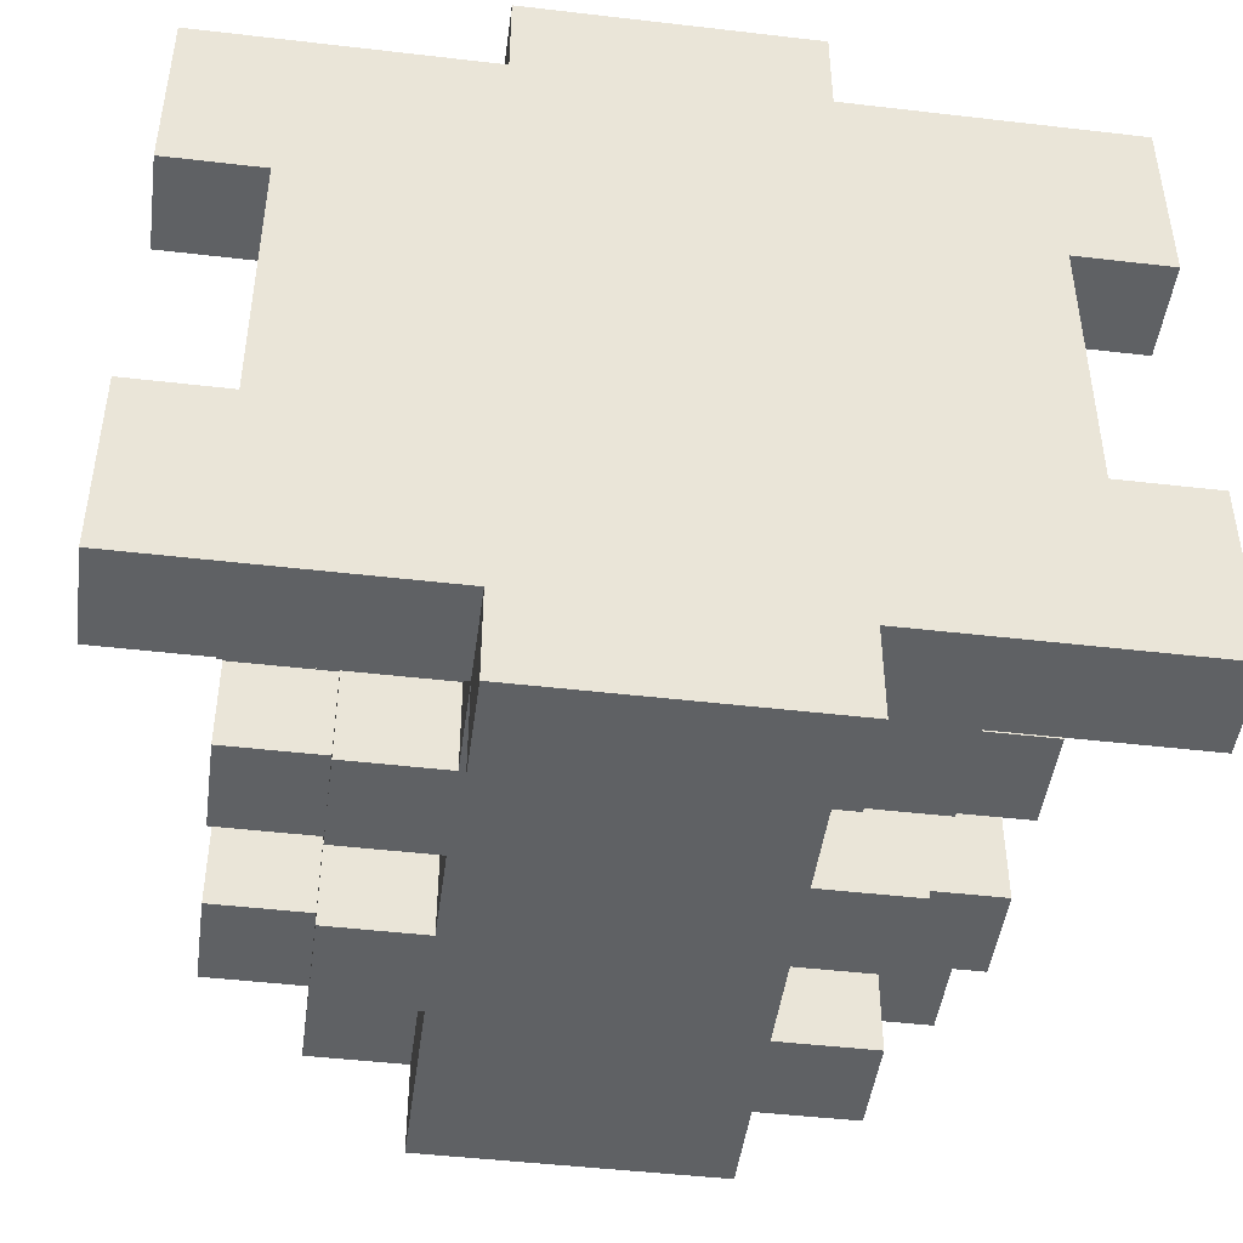
<metadata>
{"format":"obj","ext":"obj","renderer":"f3d","projection":"perspective","resolution":1024,"background":"white","views":[{"elev":-46.6,"azim":-7.6,"up":"+Z"}]}
</metadata>
<code>
o
v -0.45 -0.5 0.35
v -0.45 -0.5 0.15
v -0.45 -0.5 -0.15
v -0.45 -0.5 -0.35
v -0.45 -0.4 0.35
v -0.45 -0.4 0.15
v -0.45 -0.4 -0.15
v -0.45 -0.4 -0.35
v -0.35 -0.5 0.15
v -0.35 -0.5 -0.15
v -0.35 -0.4 0.15
v -0.35 -0.4 -0.15
v -0.35 -0.4 -0.25
v -0.35 -0.3 0.25
v -0.35 -0.3 0.15
v -0.35 -0.3 -0.15
v -0.35 -0.3 -0.25
v -0.35 -0.2 0.25
v -0.35 -0.2 0.15
v -0.35 -0.2 -0.15
v -0.35 -0.2 -0.25
v -0.35 -0.1 0.25
v -0.35 -0.1 0.15
v -0.35 -0.1 -0.15
v -0.35 -0.1 -0.25
v -0.35 0 0.25
v -0.35 0 0.15
v -0.35 0 -0.15
v -0.35 0 -0.25
v -0.35 0.1 -0.15
v -0.35 0.1 -0.25
v -0.35 0.2 0.15
v -0.35 0.2 -0.15
v -0.25 -0.4 0.35
v -0.25 -0.4 0.15
v -0.25 -0.3 0.35
v -0.25 -0.3 0.25
v -0.25 -0.3 0.15
v -0.25 -0.3 -0.15
v -0.25 -0.3 -0.25
v -0.25 -0.3 -0.35
v -0.25 -0.2 0.35
v -0.25 -0.2 0.25
v -0.25 -0.2 0.15
v -0.25 -0.2 -0.15
v -0.25 -0.2 -0.25
v -0.25 -0.2 -0.35
v -0.25 -0.1 0.35
v -0.25 -0.1 0.25
v -0.25 -0.1 0.15
v -0.25 -0.1 -0.15
v -0.25 -0.1 -0.25
v -0.25 -0.1 -0.35
v -0.25 0 0.35
v -0.25 0 0.25
v -0.25 0 0.15
v -0.25 0 -0.15
v -0.25 0 -0.25
v -0.25 0 -0.35
v -0.25 0.1 0.35
v -0.25 0.1 0.25
v -0.25 0.1 -0.15
v -0.25 0.1 -0.25
v -0.25 0.2 0.25
v -0.25 0.2 0.15
v -0.25 0.2 -0.15
v -0.25 0.2 -0.25
v -0.15 -0.5 0.45
v -0.15 -0.5 0.35
v -0.15 -0.5 -0.35
v -0.15 -0.5 -0.45
v -0.15 -0.4 0.45
v -0.15 -0.4 0.35
v -0.15 -0.4 -0.25
v -0.15 -0.4 -0.35
v -0.15 -0.4 -0.45
v -0.15 -0.3 0.35
v -0.15 -0.3 0.25
v -0.15 -0.3 -0.25
v -0.15 -0.3 -0.35
v -0.15 -0.2 0.35
v -0.15 -0.2 0.25
v -0.15 -0.2 -0.25
v -0.15 -0.2 -0.35
v -0.15 -0.1 0.35
v -0.15 -0.1 0.25
v -0.15 -0.1 -0.25
v -0.15 -0.1 -0.35
v -0.15 0 0.35
v -0.15 0 0.25
v -0.15 0 -0.25
v -0.15 0 -0.35
v -0.15 0.1 0.35
v -0.15 0.1 0.25
v -0.15 0.2 0.35
v -0.15 0.2 0.25
v -0.15 0.2 -0.25
v -0.15 0.2 -0.35
v 0.15 -0.5 0.45
v 0.15 -0.5 0.35
v 0.15 -0.5 -0.35
v 0.15 -0.5 -0.45
v 0.15 -0.4 0.45
v 0.15 -0.4 0.35
v 0.15 -0.4 0.25
v 0.15 -0.4 -0.35
v 0.15 -0.4 -0.45
v 0.15 -0.3 0.35
v 0.15 -0.3 0.25
v 0.15 -0.3 -0.25
v 0.15 -0.3 -0.35
v 0.15 -0.2 0.35
v 0.15 -0.2 0.25
v 0.15 -0.2 -0.25
v 0.15 -0.2 -0.35
v 0.15 -0.1 0.35
v 0.15 -0.1 0.25
v 0.15 -0.1 -0.25
v 0.15 -0.1 -0.35
v 0.15 0 0.35
v 0.15 0 0.25
v 0.15 0 -0.25
v 0.15 0 -0.35
v 0.15 0.1 -0.25
v 0.15 0.1 -0.35
v 0.15 0.2 0.35
v 0.15 0.2 0.25
v 0.15 0.2 -0.25
v 0.15 0.2 -0.35
v 0.25 -0.4 -0.15
v 0.25 -0.4 -0.35
v 0.25 -0.3 0.35
v 0.25 -0.3 0.25
v 0.25 -0.3 0.15
v 0.25 -0.3 -0.15
v 0.25 -0.3 -0.25
v 0.25 -0.3 -0.35
v 0.25 -0.2 0.35
v 0.25 -0.2 0.25
v 0.25 -0.2 0.15
v 0.25 -0.2 -0.15
v 0.25 -0.2 -0.25
v 0.25 -0.2 -0.35
v 0.25 -0.1 0.35
v 0.25 -0.1 0.25
v 0.25 -0.1 0.15
v 0.25 -0.1 -0.15
v 0.25 -0.1 -0.25
v 0.25 -0.1 -0.35
v 0.25 0 0.35
v 0.25 0 0.25
v 0.25 0 0.15
v 0.25 0 -0.15
v 0.25 0 -0.25
v 0.25 0 -0.35
v 0.25 0.1 0.25
v 0.25 0.1 0.15
v 0.25 0.1 -0.25
v 0.25 0.1 -0.35
v 0.25 0.2 0.25
v 0.25 0.2 0.15
v 0.25 0.2 -0.15
v 0.25 0.2 -0.25
v 0.35 -0.5 0.15
v 0.35 -0.5 -0.15
v 0.35 -0.4 0.25
v 0.35 -0.4 0.15
v 0.35 -0.4 -0.15
v 0.35 -0.3 0.25
v 0.35 -0.3 0.15
v 0.35 -0.3 -0.15
v 0.35 -0.3 -0.25
v 0.35 -0.2 0.25
v 0.35 -0.2 0.15
v 0.35 -0.2 -0.15
v 0.35 -0.2 -0.25
v 0.35 -0.1 0.25
v 0.35 -0.1 0.15
v 0.35 -0.1 -0.15
v 0.35 -0.1 -0.25
v 0.35 0 0.25
v 0.35 0 0.15
v 0.35 0 -0.15
v 0.35 0 -0.25
v 0.35 0.1 0.25
v 0.35 0.1 0.15
v 0.35 0.2 0.15
v 0.35 0.2 -0.15
v 0.45 -0.5 0.35
v 0.45 -0.5 0.15
v 0.45 -0.5 -0.15
v 0.45 -0.5 -0.35
v 0.45 -0.4 0.35
v 0.45 -0.4 0.15
v 0.45 -0.4 -0.15
v 0.45 -0.4 -0.35
v -0.15 -0.5 0.45
v -0.15 -0.4 0.45
v 0.15 -0.5 0.45
v 0.15 -0.4 0.45
v -0.45 -0.5 0.35
v -0.45 -0.4 0.35
v -0.25 -0.4 0.35
v -0.25 -0.3 0.35
v -0.25 -0.2 0.35
v -0.25 -0.1 0.35
v -0.25 0 0.35
v -0.25 0.1 0.35
v -0.15 -0.5 0.35
v -0.15 -0.4 0.35
v -0.15 -0.3 0.35
v -0.15 -0.2 0.35
v -0.15 -0.1 0.35
v -0.15 0 0.35
v -0.15 0.1 0.35
v -0.15 0.2 0.35
v 0.15 -0.5 0.35
v 0.15 -0.4 0.35
v 0.15 -0.3 0.35
v 0.15 -0.2 0.35
v 0.15 -0.1 0.35
v 0.15 0 0.35
v 0.15 0.2 0.35
v 0.25 -0.3 0.35
v 0.25 -0.2 0.35
v 0.25 -0.1 0.35
v 0.25 0 0.35
v 0.45 -0.5 0.35
v 0.45 -0.4 0.35
v -0.35 -0.3 0.25
v -0.35 -0.2 0.25
v -0.35 -0.1 0.25
v -0.35 0 0.25
v -0.25 -0.3 0.25
v -0.25 -0.2 0.25
v -0.25 -0.1 0.25
v -0.25 0 0.25
v -0.25 0.1 0.25
v -0.25 0.2 0.25
v -0.15 -0.3 0.25
v -0.15 -0.2 0.25
v -0.15 -0.1 0.25
v -0.15 0 0.25
v -0.15 0.1 0.25
v -0.15 0.2 0.25
v 0.15 -0.4 0.25
v 0.15 -0.3 0.25
v 0.15 -0.2 0.25
v 0.15 -0.1 0.25
v 0.15 0 0.25
v 0.15 0.2 0.25
v 0.25 -0.3 0.25
v 0.25 -0.2 0.25
v 0.25 -0.1 0.25
v 0.25 0 0.25
v 0.25 0.1 0.25
v 0.25 0.2 0.25
v 0.35 -0.4 0.25
v 0.35 -0.3 0.25
v 0.35 -0.2 0.25
v 0.35 -0.1 0.25
v 0.35 0 0.25
v 0.35 0.1 0.25
v -0.35 -0.4 0.15
v -0.35 -0.3 0.15
v -0.35 -0.2 0.15
v -0.35 -0.1 0.15
v -0.35 0 0.15
v -0.35 0.2 0.15
v -0.25 -0.4 0.15
v -0.25 -0.3 0.15
v -0.25 -0.2 0.15
v -0.25 -0.1 0.15
v -0.25 0 0.15
v -0.25 0.2 0.15
v 0.25 -0.3 0.15
v 0.25 -0.2 0.15
v 0.25 -0.1 0.15
v 0.25 0 0.15
v 0.25 0.1 0.15
v 0.25 0.2 0.15
v 0.35 -0.3 0.15
v 0.35 -0.2 0.15
v 0.35 -0.1 0.15
v 0.35 0 0.15
v 0.35 0.1 0.15
v 0.35 0.2 0.15
v -0.45 -0.5 -0.15
v -0.45 -0.4 -0.15
v -0.35 -0.5 -0.15
v -0.35 -0.4 -0.15
v 0.35 -0.5 -0.15
v 0.35 -0.4 -0.15
v 0.45 -0.5 -0.15
v 0.45 -0.4 -0.15
v -0.45 -0.5 0.15
v -0.45 -0.4 0.15
v -0.35 -0.5 0.15
v -0.35 -0.4 0.15
v 0.35 -0.5 0.15
v 0.35 -0.4 0.15
v 0.45 -0.5 0.15
v 0.45 -0.4 0.15
v -0.35 -0.3 -0.15
v -0.35 -0.2 -0.15
v -0.35 -0.1 -0.15
v -0.35 0 -0.15
v -0.35 0.1 -0.15
v -0.35 0.2 -0.15
v -0.25 -0.3 -0.15
v -0.25 -0.2 -0.15
v -0.25 -0.1 -0.15
v -0.25 0 -0.15
v -0.25 0.1 -0.15
v -0.25 0.2 -0.15
v 0.25 -0.4 -0.15
v 0.25 -0.3 -0.15
v 0.25 -0.2 -0.15
v 0.25 -0.1 -0.15
v 0.25 0 -0.15
v 0.25 0.2 -0.15
v 0.35 -0.4 -0.15
v 0.35 -0.3 -0.15
v 0.35 -0.2 -0.15
v 0.35 -0.1 -0.15
v 0.35 0 -0.15
v 0.35 0.2 -0.15
v -0.35 -0.4 -0.25
v -0.35 -0.3 -0.25
v -0.35 -0.2 -0.25
v -0.35 -0.1 -0.25
v -0.35 0 -0.25
v -0.35 0.1 -0.25
v -0.25 -0.3 -0.25
v -0.25 -0.2 -0.25
v -0.25 -0.1 -0.25
v -0.25 0 -0.25
v -0.25 0.1 -0.25
v -0.25 0.2 -0.25
v -0.15 -0.4 -0.25
v -0.15 -0.3 -0.25
v -0.15 -0.2 -0.25
v -0.15 -0.1 -0.25
v -0.15 0 -0.25
v -0.15 0.2 -0.25
v 0.15 -0.3 -0.25
v 0.15 -0.2 -0.25
v 0.15 -0.1 -0.25
v 0.15 0 -0.25
v 0.15 0.1 -0.25
v 0.15 0.2 -0.25
v 0.25 -0.3 -0.25
v 0.25 -0.2 -0.25
v 0.25 -0.1 -0.25
v 0.25 0 -0.25
v 0.25 0.1 -0.25
v 0.25 0.2 -0.25
v 0.35 -0.3 -0.25
v 0.35 -0.2 -0.25
v 0.35 -0.1 -0.25
v 0.35 0 -0.25
v -0.45 -0.5 -0.35
v -0.45 -0.4 -0.35
v -0.25 -0.3 -0.35
v -0.25 -0.2 -0.35
v -0.25 -0.1 -0.35
v -0.25 0 -0.35
v -0.15 -0.5 -0.35
v -0.15 -0.4 -0.35
v -0.15 -0.3 -0.35
v -0.15 -0.2 -0.35
v -0.15 -0.1 -0.35
v -0.15 0 -0.35
v -0.15 0.2 -0.35
v 0.15 -0.5 -0.35
v 0.15 -0.4 -0.35
v 0.15 -0.3 -0.35
v 0.15 -0.2 -0.35
v 0.15 -0.1 -0.35
v 0.15 0 -0.35
v 0.15 0.1 -0.35
v 0.15 0.2 -0.35
v 0.25 -0.4 -0.35
v 0.25 -0.3 -0.35
v 0.25 -0.2 -0.35
v 0.25 -0.1 -0.35
v 0.25 0 -0.35
v 0.25 0.1 -0.35
v 0.45 -0.5 -0.35
v 0.45 -0.4 -0.35
v -0.15 -0.5 -0.45
v -0.15 -0.4 -0.45
v 0.15 -0.5 -0.45
v 0.15 -0.4 -0.45
v -0.15 -0.5 0.45
v 0.15 -0.5 0.45
v -0.45 -0.5 0.35
v -0.15 -0.5 0.35
v 0.15 -0.5 0.35
v 0.45 -0.5 0.35
v -0.45 -0.5 0.15
v -0.35 -0.5 0.15
v 0.35 -0.5 0.15
v 0.45 -0.5 0.15
v -0.45 -0.5 -0.15
v -0.35 -0.5 -0.15
v 0.35 -0.5 -0.15
v 0.45 -0.5 -0.15
v -0.45 -0.5 -0.35
v -0.15 -0.5 -0.35
v 0.15 -0.5 -0.35
v 0.45 -0.5 -0.35
v -0.15 -0.5 -0.45
v 0.15 -0.5 -0.45
v 0.15 -0.3 0.35
v 0.25 -0.3 0.35
v -0.35 -0.3 0.25
v -0.25 -0.3 0.25
v 0.15 -0.3 0.25
v 0.25 -0.3 0.25
v -0.35 -0.3 0.15
v -0.25 -0.3 0.15
v 0.25 -0.3 -0.15
v 0.35 -0.3 -0.15
v -0.25 -0.3 -0.25
v -0.15 -0.3 -0.25
v 0.25 -0.3 -0.25
v 0.35 -0.3 -0.25
v -0.25 -0.3 -0.35
v -0.15 -0.3 -0.35
v -0.25 -0.2 0.35
v -0.15 -0.2 0.35
v -0.25 -0.2 0.25
v -0.15 -0.2 0.25
v 0.25 -0.2 0.25
v 0.35 -0.2 0.25
v 0.25 -0.2 0.15
v 0.35 -0.2 0.15
v -0.35 -0.2 -0.15
v -0.25 -0.2 -0.15
v -0.35 -0.2 -0.25
v -0.25 -0.2 -0.25
v 0.15 -0.2 -0.25
v 0.25 -0.2 -0.25
v 0.15 -0.2 -0.35
v 0.25 -0.2 -0.35
v 0.15 -0.1 0.35
v 0.25 -0.1 0.35
v -0.35 -0.1 0.25
v -0.25 -0.1 0.25
v 0.15 -0.1 0.25
v 0.25 -0.1 0.25
v -0.35 -0.1 0.15
v -0.25 -0.1 0.15
v 0.25 -0.1 -0.15
v 0.35 -0.1 -0.15
v -0.25 -0.1 -0.25
v -0.15 -0.1 -0.25
v 0.25 -0.1 -0.25
v 0.35 -0.1 -0.25
v -0.25 -0.1 -0.35
v -0.15 -0.1 -0.35
v -0.25 0 0.35
v -0.15 0 0.35
v -0.25 0 0.25
v -0.15 0 0.25
v 0.25 0 0.25
v 0.35 0 0.25
v 0.25 0 0.15
v 0.35 0 0.15
v -0.35 0 -0.15
v -0.25 0 -0.15
v -0.35 0 -0.25
v -0.25 0 -0.25
v 0.15 0 -0.25
v 0.25 0 -0.25
v 0.15 0 -0.35
v 0.25 0 -0.35
v -0.15 -0.4 0.45
v 0.15 -0.4 0.45
v -0.45 -0.4 0.35
v -0.25 -0.4 0.35
v -0.15 -0.4 0.35
v 0.15 -0.4 0.35
v 0.45 -0.4 0.35
v 0.15 -0.4 0.25
v 0.35 -0.4 0.25
v -0.45 -0.4 0.15
v -0.35 -0.4 0.15
v -0.25 -0.4 0.15
v 0.35 -0.4 0.15
v 0.45 -0.4 0.15
v -0.45 -0.4 -0.15
v -0.35 -0.4 -0.15
v 0.25 -0.4 -0.15
v 0.35 -0.4 -0.15
v 0.45 -0.4 -0.15
v -0.35 -0.4 -0.25
v -0.15 -0.4 -0.25
v -0.45 -0.4 -0.35
v -0.15 -0.4 -0.35
v 0.15 -0.4 -0.35
v 0.25 -0.4 -0.35
v 0.45 -0.4 -0.35
v -0.15 -0.4 -0.45
v 0.15 -0.4 -0.45
v -0.25 -0.3 0.35
v -0.15 -0.3 0.35
v -0.25 -0.3 0.25
v -0.15 -0.3 0.25
v 0.25 -0.3 0.25
v 0.35 -0.3 0.25
v 0.25 -0.3 0.15
v 0.35 -0.3 0.15
v -0.35 -0.3 -0.15
v -0.25 -0.3 -0.15
v -0.35 -0.3 -0.25
v -0.25 -0.3 -0.25
v 0.15 -0.3 -0.25
v 0.25 -0.3 -0.25
v 0.15 -0.3 -0.35
v 0.25 -0.3 -0.35
v 0.15 -0.2 0.35
v 0.25 -0.2 0.35
v -0.35 -0.2 0.25
v -0.25 -0.2 0.25
v 0.15 -0.2 0.25
v 0.25 -0.2 0.25
v -0.35 -0.2 0.15
v -0.25 -0.2 0.15
v 0.25 -0.2 -0.15
v 0.35 -0.2 -0.15
v -0.25 -0.2 -0.25
v -0.15 -0.2 -0.25
v 0.25 -0.2 -0.25
v 0.35 -0.2 -0.25
v -0.25 -0.2 -0.35
v -0.15 -0.2 -0.35
v -0.25 -0.1 0.35
v -0.15 -0.1 0.35
v -0.25 -0.1 0.25
v -0.15 -0.1 0.25
v 0.25 -0.1 0.25
v 0.35 -0.1 0.25
v 0.25 -0.1 0.15
v 0.35 -0.1 0.15
v -0.35 -0.1 -0.15
v -0.25 -0.1 -0.15
v -0.35 -0.1 -0.25
v -0.25 -0.1 -0.25
v 0.15 -0.1 -0.25
v 0.25 -0.1 -0.25
v 0.15 -0.1 -0.35
v 0.25 -0.1 -0.35
v 0.15 0 0.35
v 0.25 0 0.35
v -0.35 0 0.25
v -0.25 0 0.25
v 0.15 0 0.25
v 0.25 0 0.25
v -0.35 0 0.15
v -0.25 0 0.15
v 0.25 0 -0.15
v 0.35 0 -0.15
v -0.25 0 -0.25
v -0.15 0 -0.25
v 0.25 0 -0.25
v 0.35 0 -0.25
v -0.25 0 -0.35
v -0.15 0 -0.35
v -0.25 0.1 0.35
v -0.15 0.1 0.35
v -0.25 0.1 0.25
v -0.15 0.1 0.25
v 0.25 0.1 0.25
v 0.35 0.1 0.25
v 0.25 0.1 0.15
v 0.35 0.1 0.15
v -0.35 0.1 -0.15
v -0.25 0.1 -0.15
v -0.35 0.1 -0.25
v -0.25 0.1 -0.25
v 0.15 0.1 -0.25
v 0.25 0.1 -0.25
v 0.15 0.1 -0.35
v 0.25 0.1 -0.35
v -0.15 0.2 0.35
v 0.15 0.2 0.35
v -0.25 0.2 0.25
v -0.15 0.2 0.25
v 0.15 0.2 0.25
v 0.25 0.2 0.25
v -0.35 0.2 0.15
v -0.25 0.2 0.15
v -0.15 0.2 0.15
v 0.15 0.2 0.15
v 0.25 0.2 0.15
v 0.35 0.2 0.15
v -0.05 0.2 0.05
v 0.05 0.2 0.05
v -0.05 0.2 -0.05
v 0.05 0.2 -0.05
v -0.35 0.2 -0.15
v -0.25 0.2 -0.15
v -0.15 0.2 -0.15
v 0.15 0.2 -0.15
v 0.25 0.2 -0.15
v 0.35 0.2 -0.15
v -0.25 0.2 -0.25
v -0.15 0.2 -0.25
v 0.15 0.2 -0.25
v 0.25 0.2 -0.25
v -0.15 0.2 -0.35
v 0.15 0.2 -0.35
f 5 2 1
f 6 2 5
f 7 4 3
f 8 4 7
f 11 10 9
f 12 10 11
f 15 12 11
f 15 13 12
f 16 13 15
f 17 13 16
f 18 15 14
f 18 16 15
f 19 16 18
f 20 16 19
f 23 21 20
f 23 20 19
f 24 21 23
f 25 21 24
f 26 23 22
f 26 24 23
f 27 24 26
f 28 24 27
f 30 29 28
f 30 28 27
f 31 29 30
f 32 30 27
f 33 30 32
f 36 35 34
f 37 35 36
f 38 35 37
f 45 41 40
f 45 40 39
f 46 41 45
f 47 41 46
f 48 44 43
f 48 43 42
f 49 44 48
f 50 44 49
f 57 53 52
f 57 52 51
f 58 53 57
f 59 53 58
f 60 56 55
f 60 55 54
f 61 56 60
f 64 56 61
f 65 56 64
f 66 63 62
f 67 63 66
f 72 69 68
f 73 69 72
f 75 71 70
f 76 71 75
f 79 75 74
f 80 75 79
f 81 78 77
f 82 78 81
f 87 84 83
f 88 84 87
f 89 86 85
f 90 86 89
f 95 94 93
f 96 94 95
f 97 92 91
f 98 92 97
f 99 100 103
f 103 100 104
f 101 102 106
f 106 102 107
f 104 105 108
f 108 105 109
f 110 111 114
f 114 111 115
f 112 113 116
f 116 113 117
f 118 119 122
f 122 119 123
f 120 121 126
f 126 121 127
f 124 125 128
f 128 125 129
f 130 131 135
f 135 131 136
f 136 131 137
f 133 134 138
f 132 133 138
f 138 134 139
f 139 134 140
f 142 143 147
f 141 142 147
f 147 143 148
f 148 143 149
f 145 146 150
f 144 145 150
f 150 146 151
f 151 146 152
f 154 155 158
f 153 154 158
f 158 155 159
f 156 157 160
f 160 157 161
f 153 158 162
f 162 158 163
f 164 165 167
f 167 165 168
f 166 167 169
f 167 168 169
f 169 168 170
f 170 168 171
f 170 171 174
f 171 172 174
f 174 172 175
f 175 172 176
f 173 174 177
f 174 175 177
f 177 175 178
f 178 175 179
f 179 180 182
f 178 179 182
f 182 180 183
f 183 180 184
f 181 182 185
f 182 183 185
f 185 183 186
f 186 183 187
f 187 183 188
f 189 190 193
f 193 190 194
f 191 192 195
f 195 192 196
f 199 198 197
f 200 198 199
f 203 202 201
f 209 203 201
f 209 204 203
f 210 204 209
f 211 204 210
f 212 206 205
f 213 206 212
f 214 208 207
f 215 208 214
f 218 213 212
f 218 215 214
f 218 214 213
f 218 211 210
f 218 212 211
f 218 216 215
f 219 216 218
f 220 216 219
f 221 216 220
f 222 216 221
f 223 216 222
f 224 220 219
f 225 220 224
f 226 222 221
f 227 222 226
f 228 218 217
f 229 218 228
f 234 231 230
f 235 231 234
f 236 233 232
f 237 233 236
f 240 235 234
f 241 235 240
f 242 237 236
f 243 237 242
f 244 239 238
f 245 239 244
f 252 247 246
f 253 249 248
f 254 249 253
f 255 251 250
f 256 251 255
f 257 251 256
f 258 252 246
f 259 252 258
f 260 254 253
f 261 254 260
f 262 256 255
f 263 256 262
f 270 265 264
f 271 265 270
f 272 267 266
f 273 267 272
f 274 269 268
f 275 269 274
f 282 277 276
f 283 277 282
f 284 279 278
f 285 279 284
f 286 281 280
f 287 281 286
f 290 289 288
f 291 289 290
f 294 293 292
f 295 293 294
f 296 297 298
f 298 297 299
f 300 301 302
f 302 301 303
f 304 305 310
f 310 305 311
f 306 307 312
f 312 307 313
f 308 309 314
f 314 309 315
f 316 317 322
f 322 317 323
f 318 319 324
f 324 319 325
f 320 321 326
f 326 321 327
f 328 329 334
f 330 331 335
f 335 331 336
f 332 333 337
f 337 333 338
f 328 334 340
f 340 334 341
f 335 336 342
f 342 336 343
f 338 339 344
f 337 338 344
f 344 339 345
f 346 347 352
f 352 347 353
f 348 349 354
f 354 349 355
f 350 351 356
f 356 351 357
f 352 353 358
f 358 353 359
f 354 355 360
f 360 355 361
f 362 363 368
f 368 363 369
f 364 365 370
f 370 365 371
f 366 367 372
f 372 367 373
f 370 371 376
f 372 373 376
f 371 372 376
f 373 374 376
f 369 370 376
f 376 374 377
f 377 374 378
f 378 374 379
f 379 374 380
f 380 374 381
f 381 374 382
f 375 376 383
f 376 377 383
f 383 377 384
f 378 379 385
f 385 379 386
f 380 381 387
f 387 381 388
f 375 383 389
f 389 383 390
f 391 392 393
f 393 392 394
f 398 396 395
f 399 396 398
f 401 398 397
f 401 400 399
f 401 399 398
f 402 400 401
f 403 400 402
f 404 400 403
f 406 403 402
f 407 403 406
f 409 406 405
f 409 408 407
f 409 407 406
f 410 408 409
f 411 408 410
f 412 408 411
f 413 411 410
f 414 411 413
f 419 416 415
f 420 416 419
f 421 418 417
f 422 418 421
f 427 424 423
f 428 424 427
f 429 426 425
f 430 426 429
f 433 432 431
f 434 432 433
f 437 436 435
f 438 436 437
f 441 440 439
f 442 440 441
f 445 444 443
f 446 444 445
f 451 448 447
f 452 448 451
f 453 450 449
f 454 450 453
f 459 456 455
f 460 456 459
f 461 458 457
f 462 458 461
f 465 464 463
f 466 464 465
f 469 468 467
f 470 468 469
f 473 472 471
f 474 472 473
f 477 476 475
f 478 476 477
f 479 480 483
f 483 480 484
f 484 485 486
f 486 485 487
f 481 482 488
f 488 482 489
f 489 482 490
f 487 485 491
f 491 485 492
f 493 494 498
f 493 498 500
f 498 499 500
f 500 499 501
f 496 497 503
f 495 496 503
f 503 497 504
f 501 502 505
f 505 502 506
f 507 508 509
f 509 508 510
f 511 512 513
f 513 512 514
f 515 516 517
f 517 516 518
f 519 520 521
f 521 520 522
f 523 524 527
f 527 524 528
f 525 526 529
f 529 526 530
f 531 532 535
f 535 532 536
f 533 534 537
f 537 534 538
f 539 540 541
f 541 540 542
f 543 544 545
f 545 544 546
f 547 548 549
f 549 548 550
f 551 552 553
f 553 552 554
f 555 556 559
f 559 556 560
f 557 558 561
f 561 558 562
f 563 564 567
f 567 564 568
f 565 566 569
f 569 566 570
f 571 572 573
f 573 572 574
f 575 576 577
f 577 576 578
f 579 580 581
f 581 580 582
f 583 584 585
f 585 584 586
f 587 588 590
f 590 588 591
f 589 590 594
f 590 591 595
f 594 590 595
f 591 592 596
f 595 591 596
f 596 592 597
f 595 596 599
f 599 596 600
f 595 599 601
f 599 600 601
f 600 596 602
f 601 600 602
f 593 594 603
f 594 595 604
f 603 594 604
f 595 601 605
f 604 595 605
f 601 602 605
f 602 596 606
f 605 602 606
f 596 597 606
f 597 598 607
f 606 597 607
f 607 598 608
f 604 605 609
f 605 606 610
f 609 605 610
f 606 607 611
f 610 606 611
f 611 607 612
f 610 611 613
f 613 611 614

</code>
